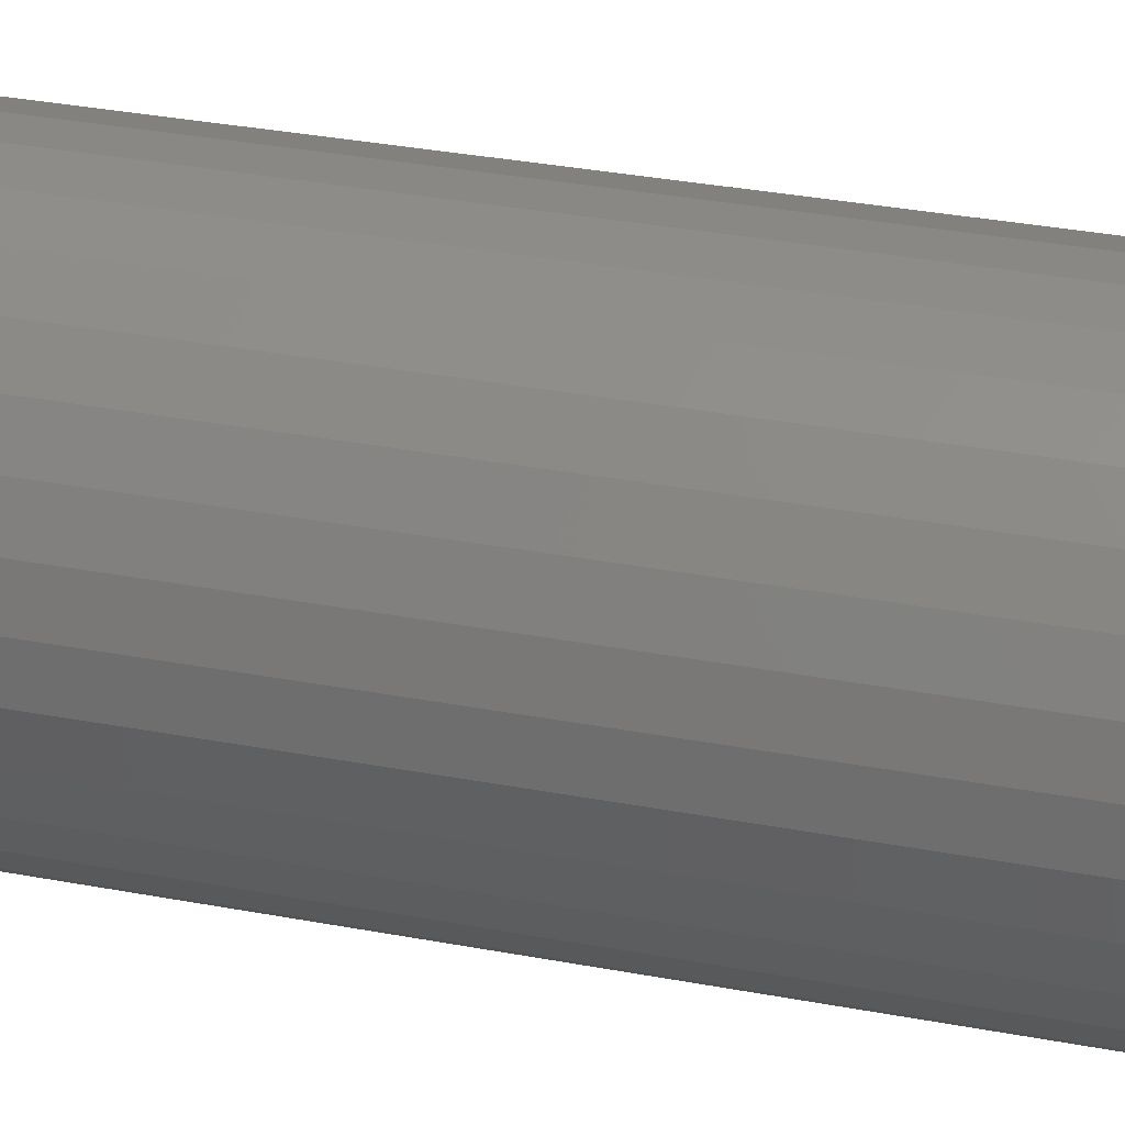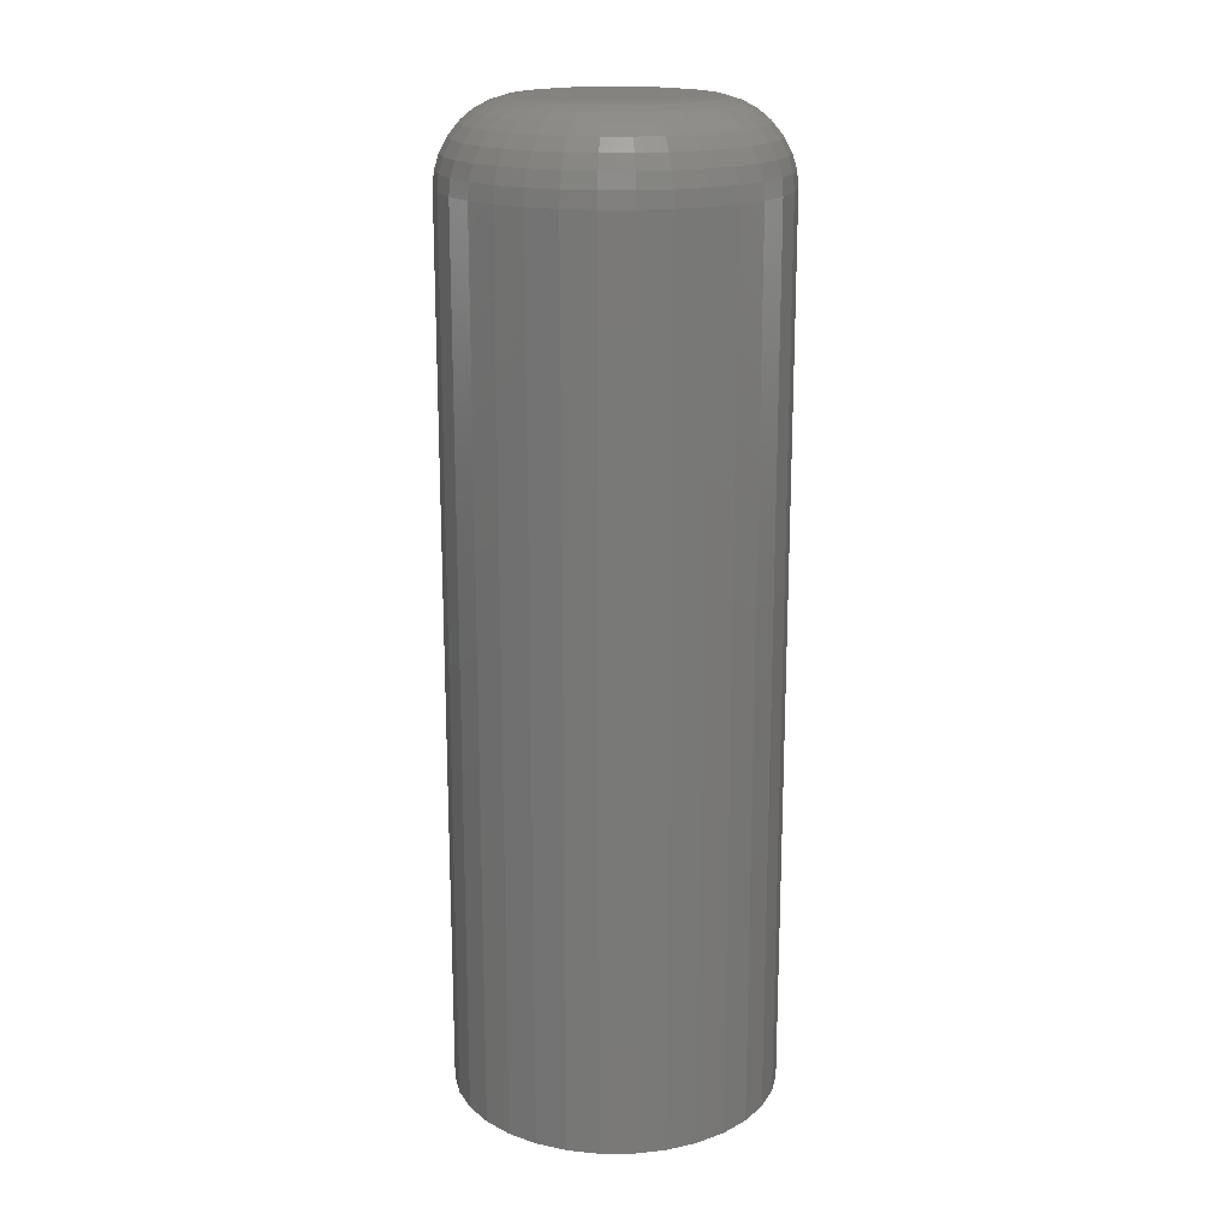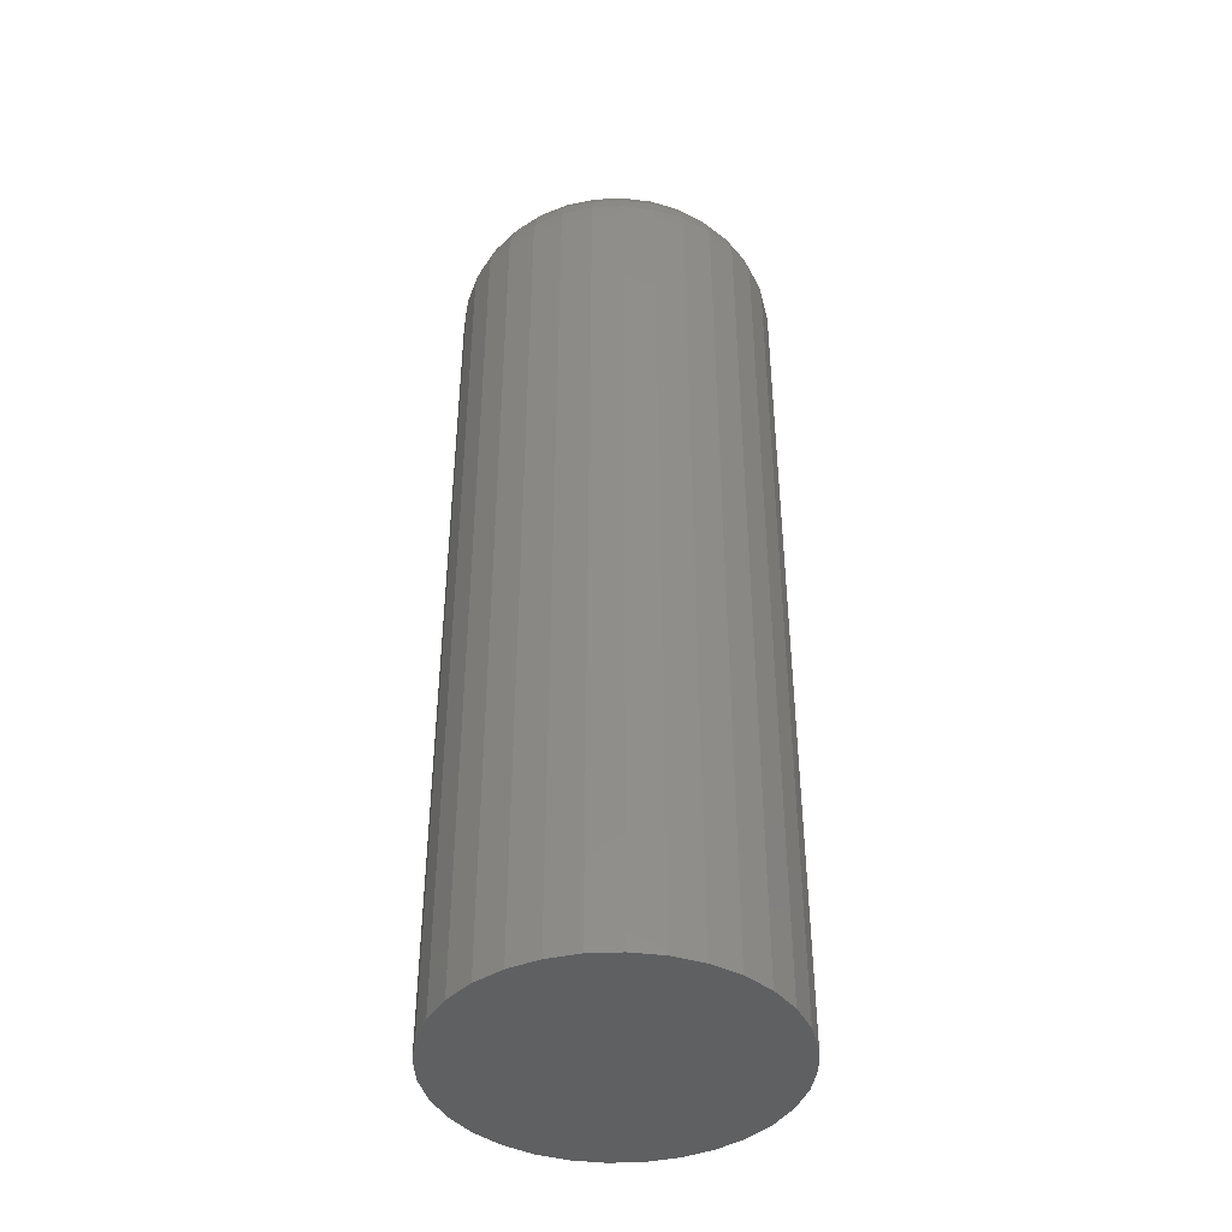
<metadata>
{"format":"stl","ext":"stl","renderer":"f3d","projection":"perspective","resolution":1024,"background":"white","views":[{"elev":31.9,"azim":105.1,"up":"+Y"},{"elev":18.0,"azim":-51.0,"up":"+Z"},{"elev":-42.0,"azim":-70.1,"up":"+Z"}]}
</metadata>
<code>
# stl→obj: 320 verts, 636 faces
v 0.1584 0.1797 0.09375
v 0.158 0.1782 0.09375
v 0.1732 0.1797 0.09375
v 0.1736 0.1782 0.09375
v 0.1738 0.1766 0.09375
v 0.158 0.1751 0.09375
v 0.1736 0.1751 0.09375
v 0.1584 0.1736 0.09375
v 0.1732 0.1736 0.09375
v 0.1592 0.1722 0.09375
v 0.1724 0.1722 0.09375
v 0.1601 0.171 0.09375
v 0.1614 0.17 0.09375
v 0.1714 0.171 0.09375
v 0.1627 0.1693 0.09375
v 0.1642 0.1688 0.09375
v 0.1658 0.1687 0.09375
v 0.1702 0.17 0.09375
v 0.1673 0.1688 0.09375
v 0.1688 0.1693 0.09375
v 0.1578 0.1766 0.09375
v 0.1724 0.1811 0.09375
v 0.1714 0.1823 0.09375
v 0.1702 0.1833 0.09375
v 0.1688 0.184 0.09375
v 0.1673 0.1845 0.09375
v 0.1658 0.1846 0.09375
v 0.1642 0.1845 0.09375
v 0.1627 0.184 0.09375
v 0.1614 0.1833 0.09375
v 0.1601 0.1823 0.09375
v 0.1592 0.1811 0.09375
v 0.1816 0.1766 0
v 0.1816 0.1766 0.08594
v 0.1813 0.1736 0
v 0.1813 0.1736 0.08594
v 0.1804 0.1706 0
v 0.1804 0.1706 0.08594
v 0.1789 0.1679 0
v 0.1789 0.1679 0.08594
v 0.177 0.1655 0
v 0.177 0.1655 0.08594
v 0.1746 0.1635 0
v 0.1746 0.1635 0.08594
v 0.1718 0.1621 0
v 0.1718 0.1621 0.08594
v 0.1689 0.1612 0
v 0.1689 0.1612 0.08594
v 0.1658 0.1609 0
v 0.1658 0.1609 0.08594
v 0.1627 0.1612 0
v 0.1627 0.1612 0.08594
v 0.1597 0.1621 0
v 0.1597 0.1621 0.08594
v 0.157 0.1635 0
v 0.157 0.1635 0.08594
v 0.1546 0.1655 0
v 0.1546 0.1655 0.08594
v 0.1527 0.1679 0
v 0.1527 0.1679 0.08594
v 0.1512 0.1706 0
v 0.1512 0.1706 0.08594
v 0.1503 0.1736 0
v 0.1503 0.1736 0.08594
v 0.15 0.1766 0
v 0.15 0.1766 0.08594
v 0.1503 0.1797 0
v 0.1503 0.1797 0.08594
v 0.1512 0.1827 0
v 0.1512 0.1827 0.08594
v 0.1527 0.1854 0
v 0.1527 0.1854 0.08594
v 0.1546 0.1878 0
v 0.1546 0.1878 0.08594
v 0.157 0.1898 0
v 0.157 0.1898 0.08594
v 0.1597 0.1912 0
v 0.1597 0.1912 0.08594
v 0.1627 0.1921 0
v 0.1627 0.1921 0.08594
v 0.1658 0.1924 0
v 0.1658 0.1924 0.08594
v 0.1689 0.1921 0
v 0.1689 0.1921 0.08594
v 0.1718 0.1912 0
v 0.1718 0.1912 0.08594
v 0.1746 0.1898 0
v 0.1746 0.1898 0.08594
v 0.177 0.1878 0
v 0.177 0.1878 0.08594
v 0.1789 0.1854 0
v 0.1789 0.1854 0.08594
v 0.1804 0.1827 0
v 0.1804 0.1827 0.08594
v 0.1813 0.1797 0
v 0.1813 0.1797 0.08594
v 0.1753 0.1766 0.0936
v 0.1751 0.1748 0.0936
v 0.1768 0.1766 0.09316
v 0.1765 0.1745 0.09316
v 0.1781 0.1766 0.09243
v 0.1779 0.1742 0.09243
v 0.1793 0.1766 0.09146
v 0.179 0.174 0.09146
v 0.1803 0.1766 0.09028
v 0.18 0.1738 0.09028
v 0.181 0.1766 0.08893
v 0.1807 0.1737 0.08893
v 0.1814 0.1766 0.08746
v 0.1811 0.1736 0.08746
v 0.1565 0.1748 0.0936
v 0.1563 0.1766 0.0936
v 0.155 0.1745 0.09316
v 0.1548 0.1766 0.09316
v 0.1537 0.1742 0.09243
v 0.1535 0.1766 0.09243
v 0.1525 0.174 0.09146
v 0.1523 0.1766 0.09146
v 0.1516 0.1738 0.09028
v 0.1513 0.1766 0.09028
v 0.1509 0.1737 0.08893
v 0.1506 0.1766 0.08893
v 0.1505 0.1736 0.08746
v 0.1502 0.1766 0.08746
v 0.157 0.173 0.0936
v 0.1557 0.1724 0.09316
v 0.1544 0.1719 0.09243
v 0.1533 0.1715 0.09146
v 0.1524 0.1711 0.09028
v 0.1518 0.1708 0.08893
v 0.1513 0.1707 0.08746
v 0.1579 0.1714 0.0936
v 0.1567 0.1706 0.09316
v 0.1555 0.1698 0.09243
v 0.1546 0.1691 0.09146
v 0.1538 0.1686 0.09028
v 0.1532 0.1682 0.08893
v 0.1528 0.168 0.08746
v 0.1591 0.1699 0.0936
v 0.158 0.1689 0.09316
v 0.1571 0.1679 0.09243
v 0.1562 0.1671 0.09146
v 0.1556 0.1664 0.09028
v 0.155 0.1659 0.08893
v 0.1547 0.1656 0.08746
v 0.1605 0.1687 0.0936
v 0.1597 0.1675 0.09316
v 0.1589 0.1664 0.09243
v 0.1583 0.1654 0.09146
v 0.1577 0.1646 0.09028
v 0.1573 0.164 0.08893
v 0.1571 0.1636 0.08746
v 0.1622 0.1679 0.0936
v 0.1616 0.1665 0.09316
v 0.1611 0.1653 0.09243
v 0.1606 0.1642 0.09146
v 0.1603 0.1633 0.09028
v 0.16 0.1626 0.08893
v 0.1598 0.1622 0.08746
v 0.1639 0.1673 0.0936
v 0.1636 0.1659 0.09316
v 0.1634 0.1646 0.09243
v 0.1632 0.1634 0.09146
v 0.163 0.1625 0.09028
v 0.1628 0.1617 0.08893
v 0.1627 0.1613 0.08746
v 0.1658 0.1671 0.0936
v 0.1658 0.1657 0.09316
v 0.1658 0.1643 0.09243
v 0.1658 0.1631 0.09146
v 0.1658 0.1622 0.09028
v 0.1658 0.1615 0.08893
v 0.1658 0.161 0.08746
v 0.1676 0.1673 0.0936
v 0.1679 0.1659 0.09316
v 0.1682 0.1646 0.09243
v 0.1684 0.1634 0.09146
v 0.1686 0.1625 0.09028
v 0.1688 0.1617 0.08893
v 0.1688 0.1613 0.08746
v 0.1694 0.1679 0.0936
v 0.17 0.1665 0.09316
v 0.1705 0.1653 0.09243
v 0.171 0.1642 0.09146
v 0.1713 0.1633 0.09028
v 0.1716 0.1626 0.08893
v 0.1718 0.1622 0.08746
v 0.1711 0.1687 0.0936
v 0.1719 0.1675 0.09316
v 0.1726 0.1664 0.09243
v 0.1733 0.1654 0.09146
v 0.1738 0.1646 0.09028
v 0.1742 0.164 0.08893
v 0.1745 0.1636 0.08746
v 0.1725 0.1699 0.0936
v 0.1735 0.1689 0.09316
v 0.1745 0.1679 0.09243
v 0.1753 0.1671 0.09146
v 0.176 0.1664 0.09028
v 0.1765 0.1659 0.08893
v 0.1768 0.1656 0.08746
v 0.1737 0.1714 0.0936
v 0.1749 0.1706 0.09316
v 0.176 0.1698 0.09243
v 0.177 0.1691 0.09146
v 0.1778 0.1686 0.09028
v 0.1784 0.1682 0.08893
v 0.1788 0.168 0.08746
v 0.1746 0.173 0.0936
v 0.1759 0.1724 0.09316
v 0.1772 0.1719 0.09243
v 0.1783 0.1715 0.09146
v 0.1792 0.1711 0.09028
v 0.1798 0.1708 0.08893
v 0.1802 0.1707 0.08746
v 0.1565 0.1785 0.0936
v 0.155 0.1788 0.09316
v 0.1537 0.179 0.09243
v 0.1525 0.1793 0.09146
v 0.1516 0.1795 0.09028
v 0.1509 0.1796 0.08893
v 0.1505 0.1797 0.08746
v 0.1751 0.1785 0.0936
v 0.1765 0.1788 0.09316
v 0.1779 0.179 0.09243
v 0.179 0.1793 0.09146
v 0.18 0.1795 0.09028
v 0.1807 0.1796 0.08893
v 0.1811 0.1797 0.08746
v 0.1746 0.1803 0.0936
v 0.1759 0.1808 0.09316
v 0.1772 0.1814 0.09243
v 0.1783 0.1818 0.09146
v 0.1792 0.1822 0.09028
v 0.1798 0.1825 0.08893
v 0.1802 0.1826 0.08746
v 0.1737 0.1819 0.0936
v 0.1749 0.1827 0.09316
v 0.176 0.1835 0.09243
v 0.177 0.1841 0.09146
v 0.1778 0.1847 0.09028
v 0.1784 0.1851 0.08893
v 0.1788 0.1853 0.08746
v 0.1725 0.1834 0.0936
v 0.1735 0.1844 0.09316
v 0.1745 0.1854 0.09243
v 0.1753 0.1862 0.09146
v 0.176 0.1869 0.09028
v 0.1765 0.1874 0.08893
v 0.1768 0.1877 0.08746
v 0.1711 0.1845 0.0936
v 0.1719 0.1858 0.09316
v 0.1726 0.1869 0.09243
v 0.1733 0.1879 0.09146
v 0.1738 0.1887 0.09028
v 0.1742 0.1893 0.08893
v 0.1745 0.1896 0.08746
v 0.1694 0.1854 0.0936
v 0.17 0.1868 0.09316
v 0.1705 0.188 0.09243
v 0.171 0.1891 0.09146
v 0.1713 0.19 0.09028
v 0.1716 0.1907 0.08893
v 0.1718 0.1911 0.08746
v 0.1676 0.186 0.0936
v 0.1679 0.1874 0.09316
v 0.1682 0.1887 0.09243
v 0.1684 0.1899 0.09146
v 0.1686 0.1908 0.09028
v 0.1688 0.1915 0.08893
v 0.1688 0.192 0.08746
v 0.1658 0.1861 0.0936
v 0.1658 0.1876 0.09316
v 0.1658 0.189 0.09243
v 0.1658 0.1901 0.09146
v 0.1658 0.1911 0.09028
v 0.1658 0.1918 0.08893
v 0.1658 0.1923 0.08746
v 0.1639 0.186 0.0936
v 0.1636 0.1874 0.09316
v 0.1634 0.1887 0.09243
v 0.1632 0.1899 0.09146
v 0.163 0.1908 0.09028
v 0.1628 0.1915 0.08893
v 0.1627 0.192 0.08746
v 0.1622 0.1854 0.0936
v 0.1616 0.1868 0.09316
v 0.1611 0.188 0.09243
v 0.1606 0.1891 0.09146
v 0.1603 0.19 0.09028
v 0.16 0.1907 0.08893
v 0.1598 0.1911 0.08746
v 0.1605 0.1845 0.0936
v 0.1597 0.1858 0.09316
v 0.1589 0.1869 0.09243
v 0.1583 0.1879 0.09146
v 0.1577 0.1887 0.09028
v 0.1573 0.1893 0.08893
v 0.1571 0.1896 0.08746
v 0.1591 0.1834 0.0936
v 0.158 0.1844 0.09316
v 0.1571 0.1854 0.09243
v 0.1562 0.1862 0.09146
v 0.1556 0.1869 0.09028
v 0.155 0.1874 0.08893
v 0.1547 0.1877 0.08746
v 0.1579 0.1819 0.0936
v 0.1567 0.1827 0.09316
v 0.1555 0.1835 0.09243
v 0.1546 0.1841 0.09146
v 0.1538 0.1847 0.09028
v 0.1532 0.1851 0.08893
v 0.1528 0.1853 0.08746
v 0.157 0.1803 0.0936
v 0.1557 0.1808 0.09316
v 0.1544 0.1814 0.09243
v 0.1533 0.1818 0.09146
v 0.1524 0.1822 0.09028
v 0.1518 0.1825 0.08893
v 0.1513 0.1826 0.08746
f 1 2 3
f 3 2 4
f 5 6 7
f 6 8 7
f 7 8 9
f 8 10 9
f 9 10 11
f 10 12 11
f 11 12 13
f 11 13 14
f 14 13 15
f 14 15 16
f 16 17 14
f 18 14 17
f 18 17 19
f 18 19 20
f 21 6 5
f 21 5 4
f 21 4 2
f 22 23 24
f 22 24 25
f 22 25 26
f 22 26 27
f 22 27 28
f 22 28 29
f 22 29 30
f 22 30 31
f 22 31 32
f 22 32 1
f 22 1 3
f 33 34 35
f 35 34 36
f 35 36 37
f 37 36 38
f 37 38 39
f 39 38 40
f 39 40 41
f 41 40 42
f 41 42 43
f 43 42 44
f 43 44 45
f 45 44 46
f 45 46 47
f 47 46 48
f 47 48 49
f 49 48 50
f 49 50 51
f 51 50 52
f 51 52 53
f 53 52 54
f 53 54 55
f 55 54 56
f 55 56 57
f 57 56 58
f 57 58 59
f 59 58 60
f 59 60 61
f 61 60 62
f 61 62 63
f 63 62 64
f 63 64 65
f 65 64 66
f 65 66 67
f 67 66 68
f 67 68 69
f 69 68 70
f 69 70 71
f 71 70 72
f 71 72 73
f 73 72 74
f 73 74 75
f 75 74 76
f 75 76 77
f 77 76 78
f 77 78 79
f 79 78 80
f 79 80 81
f 81 80 82
f 81 82 83
f 83 82 84
f 83 84 85
f 85 84 86
f 85 86 87
f 87 86 88
f 87 88 89
f 89 88 90
f 89 90 91
f 91 90 92
f 91 92 93
f 93 92 94
f 93 94 95
f 95 94 96
f 95 96 33
f 33 96 34
f 5 7 97
f 97 7 98
f 97 98 99
f 99 98 100
f 99 100 101
f 101 100 102
f 101 102 103
f 103 102 104
f 103 104 105
f 105 104 106
f 105 106 107
f 107 106 108
f 107 108 109
f 109 108 110
f 109 110 34
f 34 110 36
f 6 21 111
f 111 21 112
f 111 112 113
f 113 112 114
f 113 114 115
f 115 114 116
f 115 116 117
f 117 116 118
f 117 118 119
f 119 118 120
f 119 120 121
f 121 120 122
f 121 122 123
f 123 122 124
f 123 124 64
f 64 124 66
f 8 6 125
f 125 6 111
f 125 111 126
f 126 111 113
f 126 113 127
f 127 113 115
f 127 115 128
f 128 115 117
f 128 117 129
f 129 117 119
f 129 119 130
f 130 119 121
f 130 121 131
f 131 121 123
f 131 123 62
f 62 123 64
f 10 8 132
f 132 8 125
f 132 125 133
f 133 125 126
f 133 126 134
f 134 126 127
f 134 127 135
f 135 127 128
f 135 128 136
f 136 128 129
f 136 129 137
f 137 129 130
f 137 130 138
f 138 130 131
f 138 131 60
f 60 131 62
f 12 10 139
f 139 10 132
f 139 132 140
f 140 132 133
f 140 133 141
f 141 133 134
f 141 134 142
f 142 134 135
f 142 135 143
f 143 135 136
f 143 136 144
f 144 136 137
f 144 137 145
f 145 137 138
f 145 138 58
f 58 138 60
f 13 12 146
f 146 12 139
f 146 139 147
f 147 139 140
f 147 140 148
f 148 140 141
f 148 141 149
f 149 141 142
f 149 142 150
f 150 142 143
f 150 143 151
f 151 143 144
f 151 144 152
f 152 144 145
f 152 145 56
f 56 145 58
f 15 13 153
f 153 13 146
f 153 146 154
f 154 146 147
f 154 147 155
f 155 147 148
f 155 148 156
f 156 148 149
f 156 149 157
f 157 149 150
f 157 150 158
f 158 150 151
f 158 151 159
f 159 151 152
f 159 152 54
f 54 152 56
f 16 15 160
f 160 15 153
f 160 153 161
f 161 153 154
f 161 154 162
f 162 154 155
f 162 155 163
f 163 155 156
f 163 156 164
f 164 156 157
f 164 157 165
f 165 157 158
f 165 158 166
f 166 158 159
f 166 159 52
f 52 159 54
f 17 16 167
f 167 16 160
f 167 160 168
f 168 160 161
f 168 161 169
f 169 161 162
f 169 162 170
f 170 162 163
f 170 163 171
f 171 163 164
f 171 164 172
f 172 164 165
f 172 165 173
f 173 165 166
f 173 166 50
f 50 166 52
f 19 17 174
f 174 17 167
f 174 167 175
f 175 167 168
f 175 168 176
f 176 168 169
f 176 169 177
f 177 169 170
f 177 170 178
f 178 170 171
f 178 171 179
f 179 171 172
f 179 172 180
f 180 172 173
f 180 173 48
f 48 173 50
f 20 19 181
f 181 19 174
f 181 174 182
f 182 174 175
f 182 175 183
f 183 175 176
f 183 176 184
f 184 176 177
f 184 177 185
f 185 177 178
f 185 178 186
f 186 178 179
f 186 179 187
f 187 179 180
f 187 180 46
f 46 180 48
f 18 20 188
f 188 20 181
f 188 181 189
f 189 181 182
f 189 182 190
f 190 182 183
f 190 183 191
f 191 183 184
f 191 184 192
f 192 184 185
f 192 185 193
f 193 185 186
f 193 186 194
f 194 186 187
f 194 187 44
f 44 187 46
f 14 18 195
f 195 18 188
f 195 188 196
f 196 188 189
f 196 189 197
f 197 189 190
f 197 190 198
f 198 190 191
f 198 191 199
f 199 191 192
f 199 192 200
f 200 192 193
f 200 193 201
f 201 193 194
f 201 194 42
f 42 194 44
f 11 14 202
f 202 14 195
f 202 195 203
f 203 195 196
f 203 196 204
f 204 196 197
f 204 197 205
f 205 197 198
f 205 198 206
f 206 198 199
f 206 199 207
f 207 199 200
f 207 200 208
f 208 200 201
f 208 201 40
f 40 201 42
f 9 11 209
f 209 11 202
f 209 202 210
f 210 202 203
f 210 203 211
f 211 203 204
f 211 204 212
f 212 204 205
f 212 205 213
f 213 205 206
f 213 206 214
f 214 206 207
f 214 207 215
f 215 207 208
f 215 208 38
f 38 208 40
f 7 9 98
f 98 9 209
f 98 209 100
f 100 209 210
f 100 210 102
f 102 210 211
f 102 211 104
f 104 211 212
f 104 212 106
f 106 212 213
f 106 213 108
f 108 213 214
f 108 214 110
f 110 214 215
f 110 215 36
f 36 215 38
f 21 2 112
f 112 2 216
f 112 216 114
f 114 216 217
f 114 217 116
f 116 217 218
f 116 218 118
f 118 218 219
f 118 219 120
f 120 219 220
f 120 220 122
f 122 220 221
f 122 221 124
f 124 221 222
f 124 222 66
f 66 222 68
f 4 5 223
f 223 5 97
f 223 97 224
f 224 97 99
f 224 99 225
f 225 99 101
f 225 101 226
f 226 101 103
f 226 103 227
f 227 103 105
f 227 105 228
f 228 105 107
f 228 107 229
f 229 107 109
f 229 109 96
f 96 109 34
f 3 4 230
f 230 4 223
f 230 223 231
f 231 223 224
f 231 224 232
f 232 224 225
f 232 225 233
f 233 225 226
f 233 226 234
f 234 226 227
f 234 227 235
f 235 227 228
f 235 228 236
f 236 228 229
f 236 229 94
f 94 229 96
f 22 3 237
f 237 3 230
f 237 230 238
f 238 230 231
f 238 231 239
f 239 231 232
f 239 232 240
f 240 232 233
f 240 233 241
f 241 233 234
f 241 234 242
f 242 234 235
f 242 235 243
f 243 235 236
f 243 236 92
f 92 236 94
f 23 22 244
f 244 22 237
f 244 237 245
f 245 237 238
f 245 238 246
f 246 238 239
f 246 239 247
f 247 239 240
f 247 240 248
f 248 240 241
f 248 241 249
f 249 241 242
f 249 242 250
f 250 242 243
f 250 243 90
f 90 243 92
f 24 23 251
f 251 23 244
f 251 244 252
f 252 244 245
f 252 245 253
f 253 245 246
f 253 246 254
f 254 246 247
f 254 247 255
f 255 247 248
f 255 248 256
f 256 248 249
f 256 249 257
f 257 249 250
f 257 250 88
f 88 250 90
f 25 24 258
f 258 24 251
f 258 251 259
f 259 251 252
f 259 252 260
f 260 252 253
f 260 253 261
f 261 253 254
f 261 254 262
f 262 254 255
f 262 255 263
f 263 255 256
f 263 256 264
f 264 256 257
f 264 257 86
f 86 257 88
f 26 25 265
f 265 25 258
f 265 258 266
f 266 258 259
f 266 259 267
f 267 259 260
f 267 260 268
f 268 260 261
f 268 261 269
f 269 261 262
f 269 262 270
f 270 262 263
f 270 263 271
f 271 263 264
f 271 264 84
f 84 264 86
f 27 26 272
f 272 26 265
f 272 265 273
f 273 265 266
f 273 266 274
f 274 266 267
f 274 267 275
f 275 267 268
f 275 268 276
f 276 268 269
f 276 269 277
f 277 269 270
f 277 270 278
f 278 270 271
f 278 271 82
f 82 271 84
f 28 27 279
f 279 27 272
f 279 272 280
f 280 272 273
f 280 273 281
f 281 273 274
f 281 274 282
f 282 274 275
f 282 275 283
f 283 275 276
f 283 276 284
f 284 276 277
f 284 277 285
f 285 277 278
f 285 278 80
f 80 278 82
f 29 28 286
f 286 28 279
f 286 279 287
f 287 279 280
f 287 280 288
f 288 280 281
f 288 281 289
f 289 281 282
f 289 282 290
f 290 282 283
f 290 283 291
f 291 283 284
f 291 284 292
f 292 284 285
f 292 285 78
f 78 285 80
f 30 29 293
f 293 29 286
f 293 286 294
f 294 286 287
f 294 287 295
f 295 287 288
f 295 288 296
f 296 288 289
f 296 289 297
f 297 289 290
f 297 290 298
f 298 290 291
f 298 291 299
f 299 291 292
f 299 292 76
f 76 292 78
f 31 30 300
f 300 30 293
f 300 293 301
f 301 293 294
f 301 294 302
f 302 294 295
f 302 295 303
f 303 295 296
f 303 296 304
f 304 296 297
f 304 297 305
f 305 297 298
f 305 298 306
f 306 298 299
f 306 299 74
f 74 299 76
f 32 31 307
f 307 31 300
f 307 300 308
f 308 300 301
f 308 301 309
f 309 301 302
f 309 302 310
f 310 302 303
f 310 303 311
f 311 303 304
f 311 304 312
f 312 304 305
f 312 305 313
f 313 305 306
f 313 306 72
f 72 306 74
f 1 32 314
f 314 32 307
f 314 307 315
f 315 307 308
f 315 308 316
f 316 308 309
f 316 309 317
f 317 309 310
f 317 310 318
f 318 310 311
f 318 311 319
f 319 311 312
f 319 312 320
f 320 312 313
f 320 313 70
f 70 313 72
f 2 1 216
f 216 1 314
f 216 314 217
f 217 314 315
f 217 315 218
f 218 315 316
f 218 316 219
f 219 316 317
f 219 317 220
f 220 317 318
f 220 318 221
f 221 318 319
f 221 319 222
f 222 319 320
f 222 320 68
f 68 320 70
f 71 73 89
f 91 71 89
f 69 71 91
f 93 69 91
f 39 59 37
f 57 59 39
f 41 57 39
f 55 57 41
f 43 55 41
f 43 53 55
f 51 53 43
f 45 51 43
f 45 49 51
f 47 49 45
f 87 89 73
f 87 73 75
f 87 75 77
f 87 77 79
f 87 79 81
f 87 81 83
f 87 83 85
f 59 61 37
f 37 61 63
f 37 63 35
f 35 63 65
f 35 65 33
f 33 65 67
f 33 67 95
f 95 67 69
f 95 69 93

</code>
